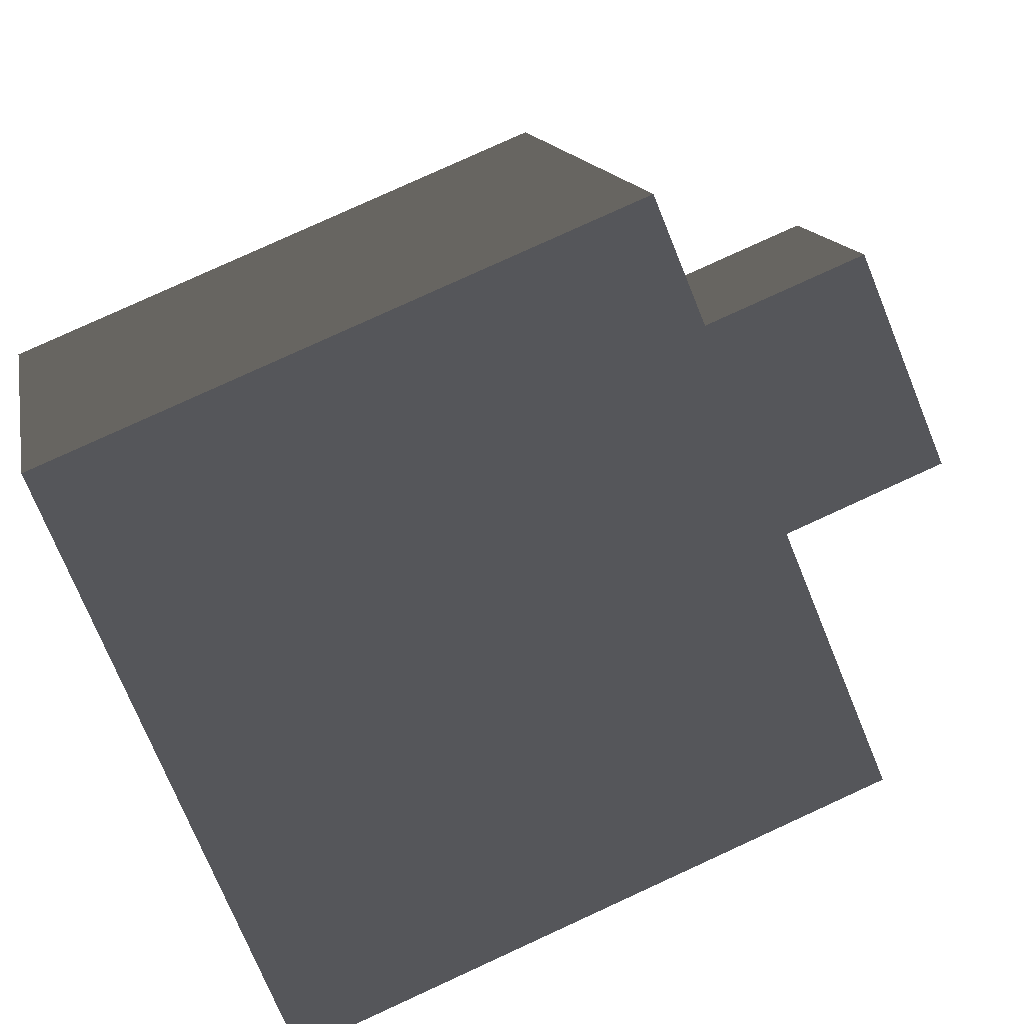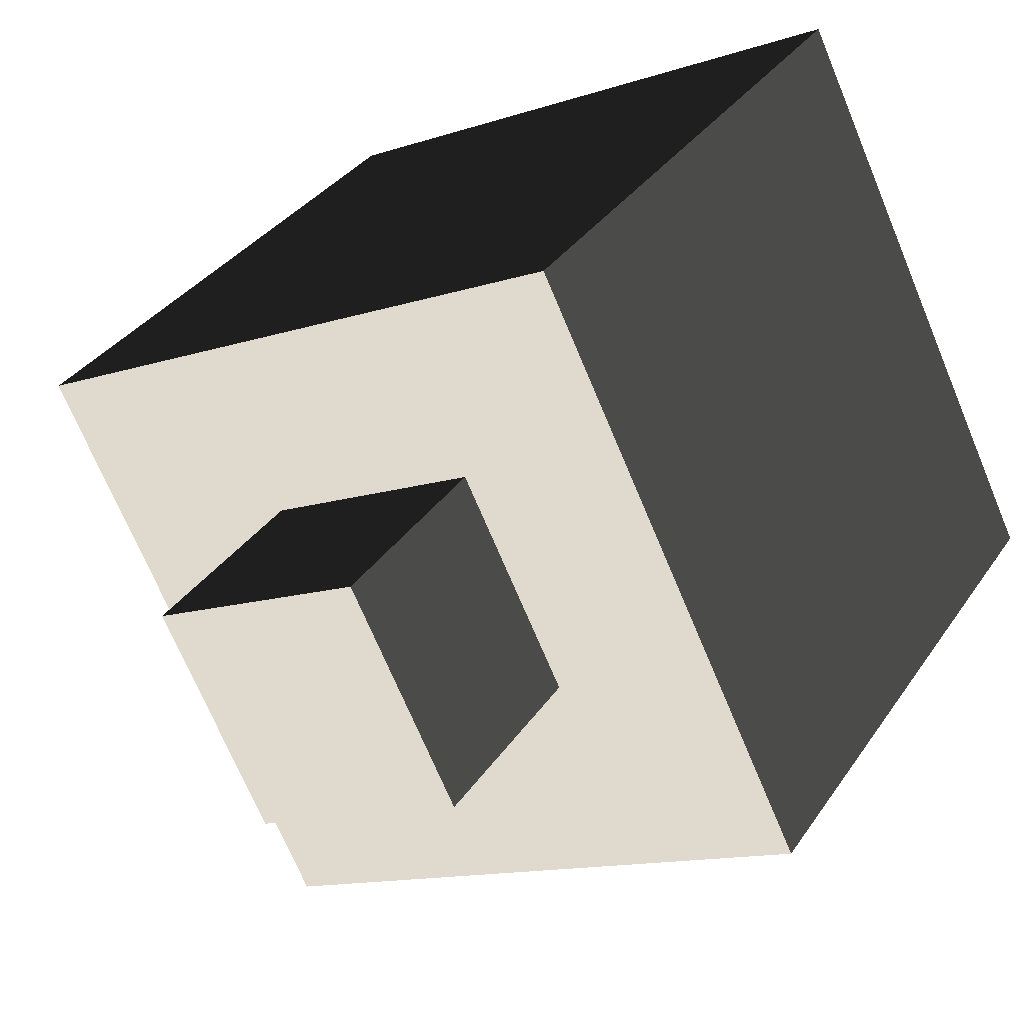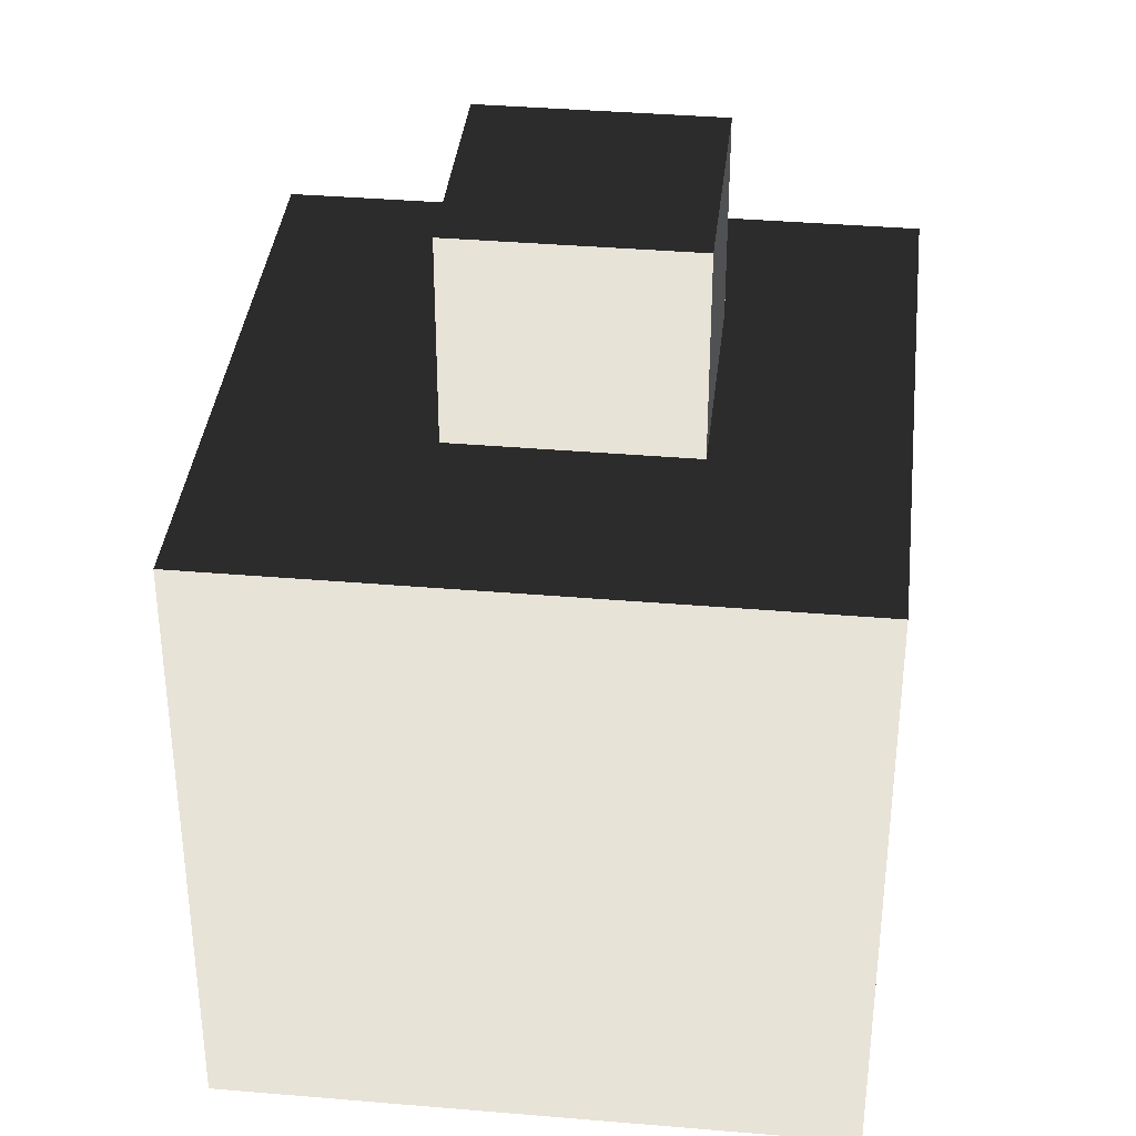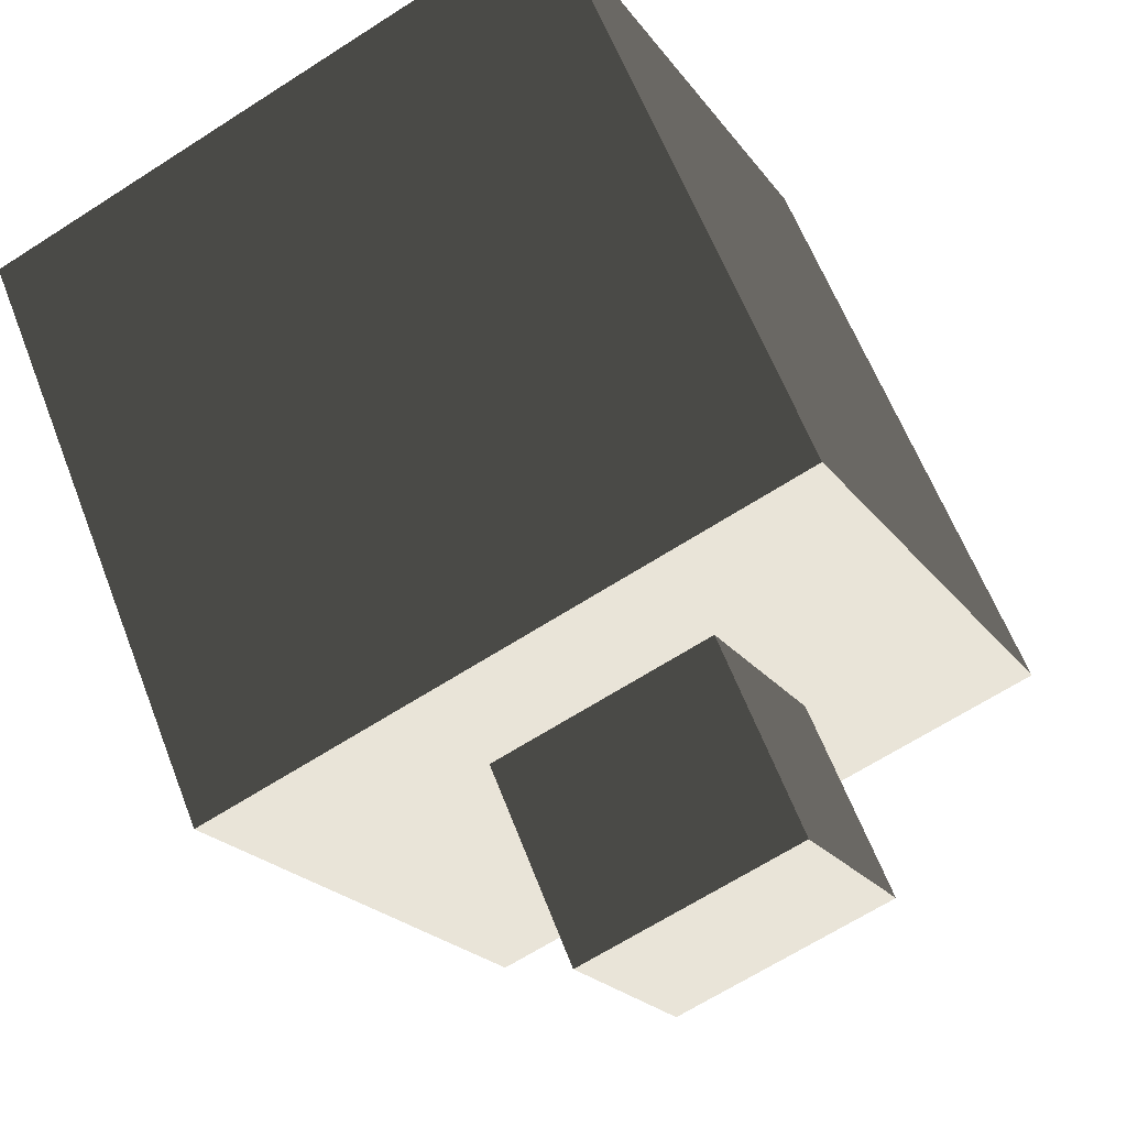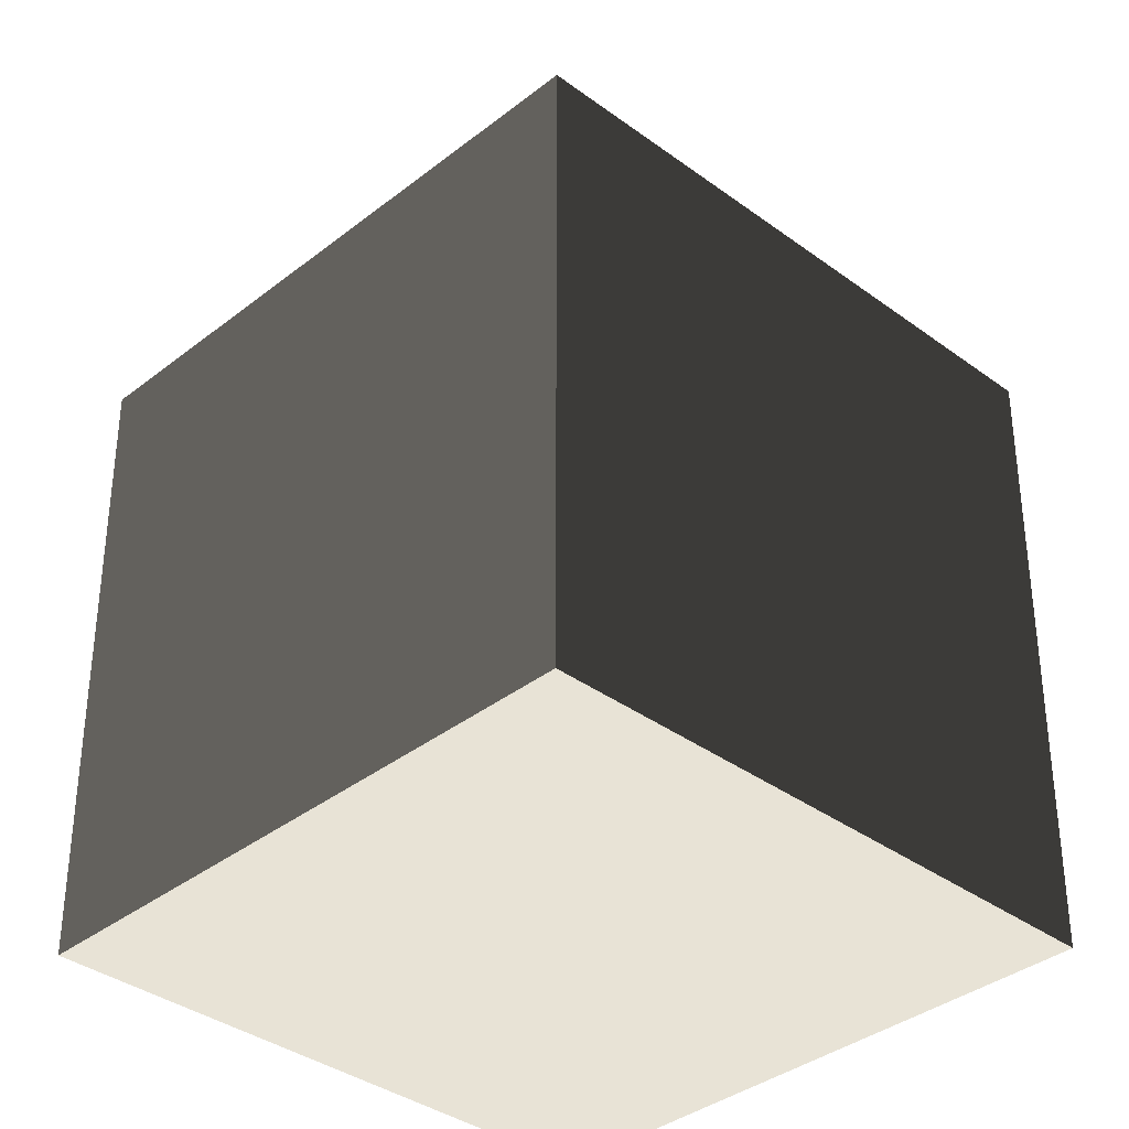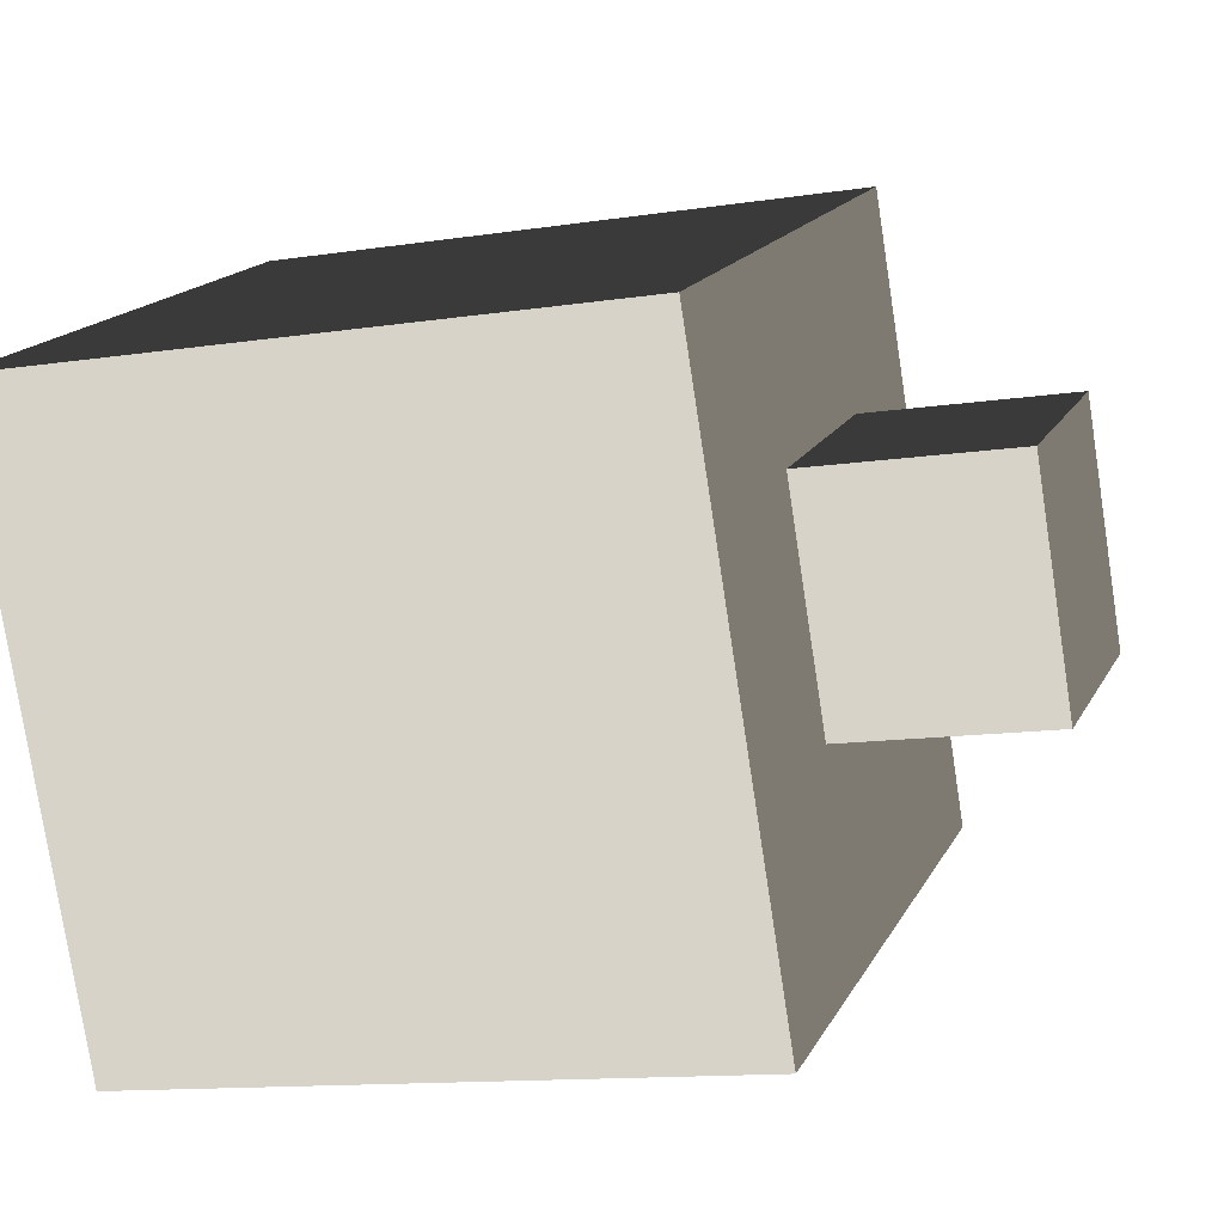
<metadata>
{"format":"obj","ext":"obj","renderer":"f3d","projection":"perspective","resolution":1024,"background":"white","views":[{"elev":79.5,"azim":-114.6,"up":"+Y"},{"elev":32.9,"azim":28.4,"up":"+Y"},{"elev":37.1,"azim":32.2,"up":"+Z"},{"elev":60.4,"azim":-20.9,"up":"+Y"},{"elev":-36.0,"azim":-18.2,"up":"+Z"},{"elev":-12.2,"azim":-69.7,"up":"+Y"}]}
</metadata>
<code>
v 0.1723 0.4467 0.9844
v 0.4454 -0.1148 0.9844
v -0.1161 -0.3879 0.9844
v -0.3892 0.1736 0.9844
v -0.3737 -1.128 -1.223
v -1.097 0.3601 -1.223
v -1.097 0.3601 0.4314
v -0.3737 -1.128 0.4314
v -1.097 0.3601 -1.223
v 0.3906 1.084 -1.223
v 0.3906 1.084 0.4314
v -1.097 0.3601 0.4314
v 0.3906 1.084 -1.223
v 1.114 -0.4042 -1.223
v 1.114 -0.4042 0.4314
v 0.3906 1.084 0.4314
v 1.114 -0.4042 -1.223
v -0.3737 -1.128 -1.223
v -0.3737 -1.128 0.4314
v 1.114 -0.4042 0.4314
v -1.097 0.3601 -1.223
v -0.3737 -1.128 -1.223
v 1.114 -0.4042 -1.223
v 0.3906 1.084 -1.223
v 0.4454 -0.1148 0.4314
v 0.4454 -0.1148 0.9844
v 0.1723 0.4467 0.9844
v 0.1723 0.4467 0.4314
v 0.1723 0.4467 0.4314
v 0.1723 0.4467 0.9844
v -0.3892 0.1736 0.9844
v -0.3892 0.1736 0.4314
v -0.1161 -0.3879 0.9844
v -0.1161 -0.3879 0.4314
v -0.3552 0.1036 0.4314
v -0.3892 0.1736 0.9844
v -0.3892 0.1736 0.4314
v -0.1161 -0.3879 0.4314
v -0.1161 -0.3879 0.9844
v 0.4454 -0.1148 0.9844
v 0.4454 -0.1148 0.4314
v -0.3737 -1.128 0.4314
v -1.097 0.3601 0.4314
v 0.3906 1.084 0.4314
v 1.114 -0.4042 0.4314
g Flower_(13)_933_108
f 1 3 2
f 1 4 3
f 5 7 6
f 5 8 7
f 9 11 10
f 9 12 11
f 13 15 14
f 13 16 15
f 17 19 18
f 17 20 19
f 21 23 22
f 21 24 23
f 25 27 26
f 25 28 27
f 29 31 30
f 29 32 31
f 33 35 34
f 35 33 36
f 35 36 37
f 38 40 39
f 38 41 40
f 42 44 43
f 42 45 44

</code>
